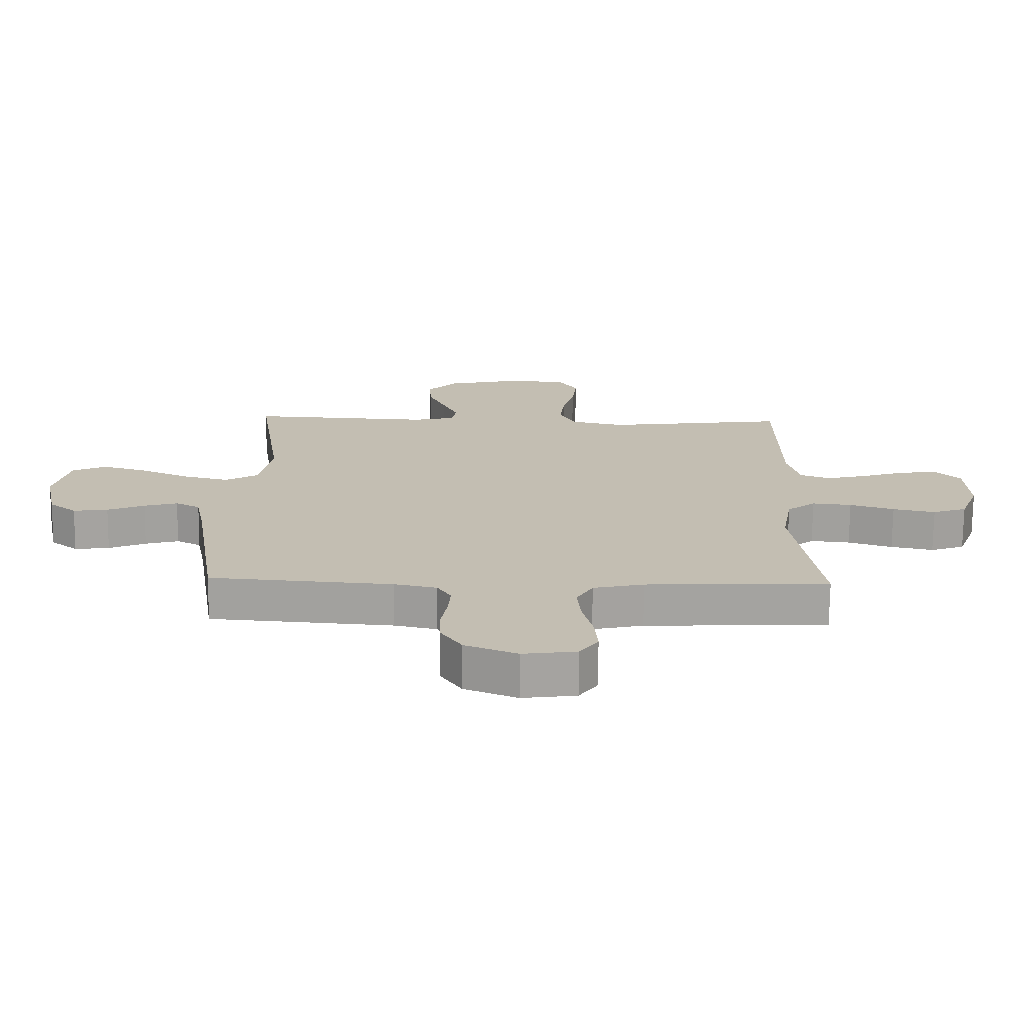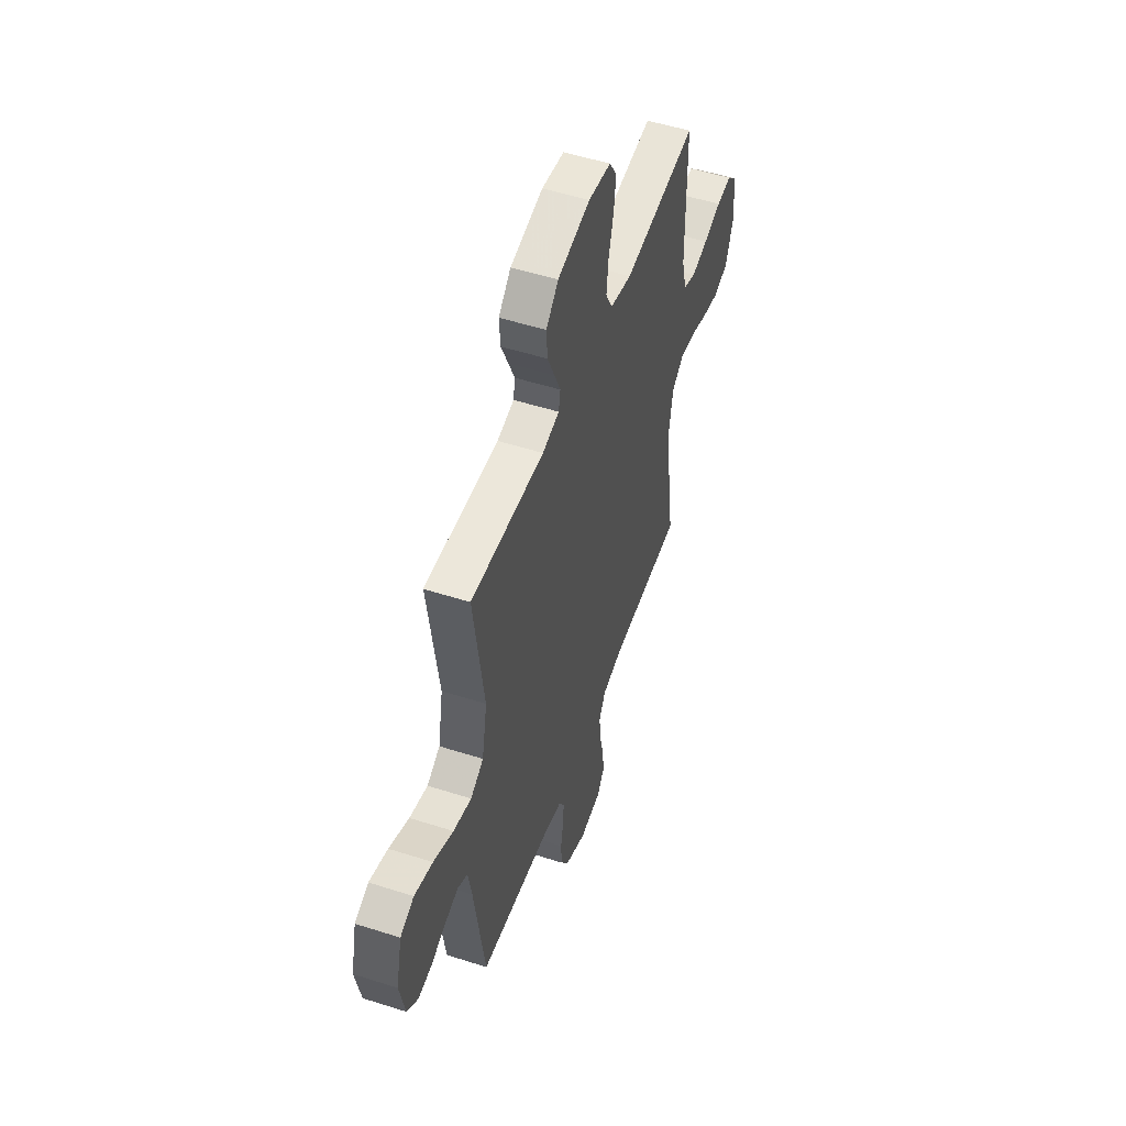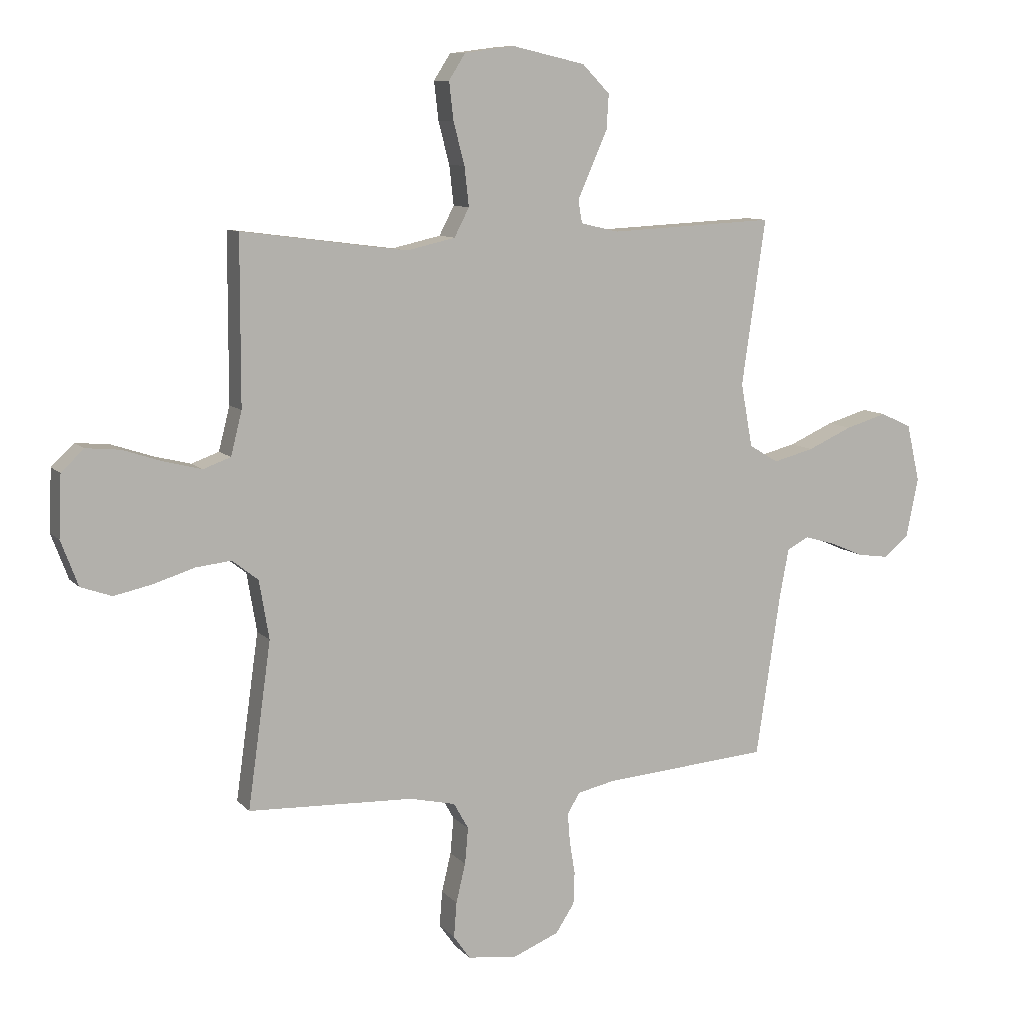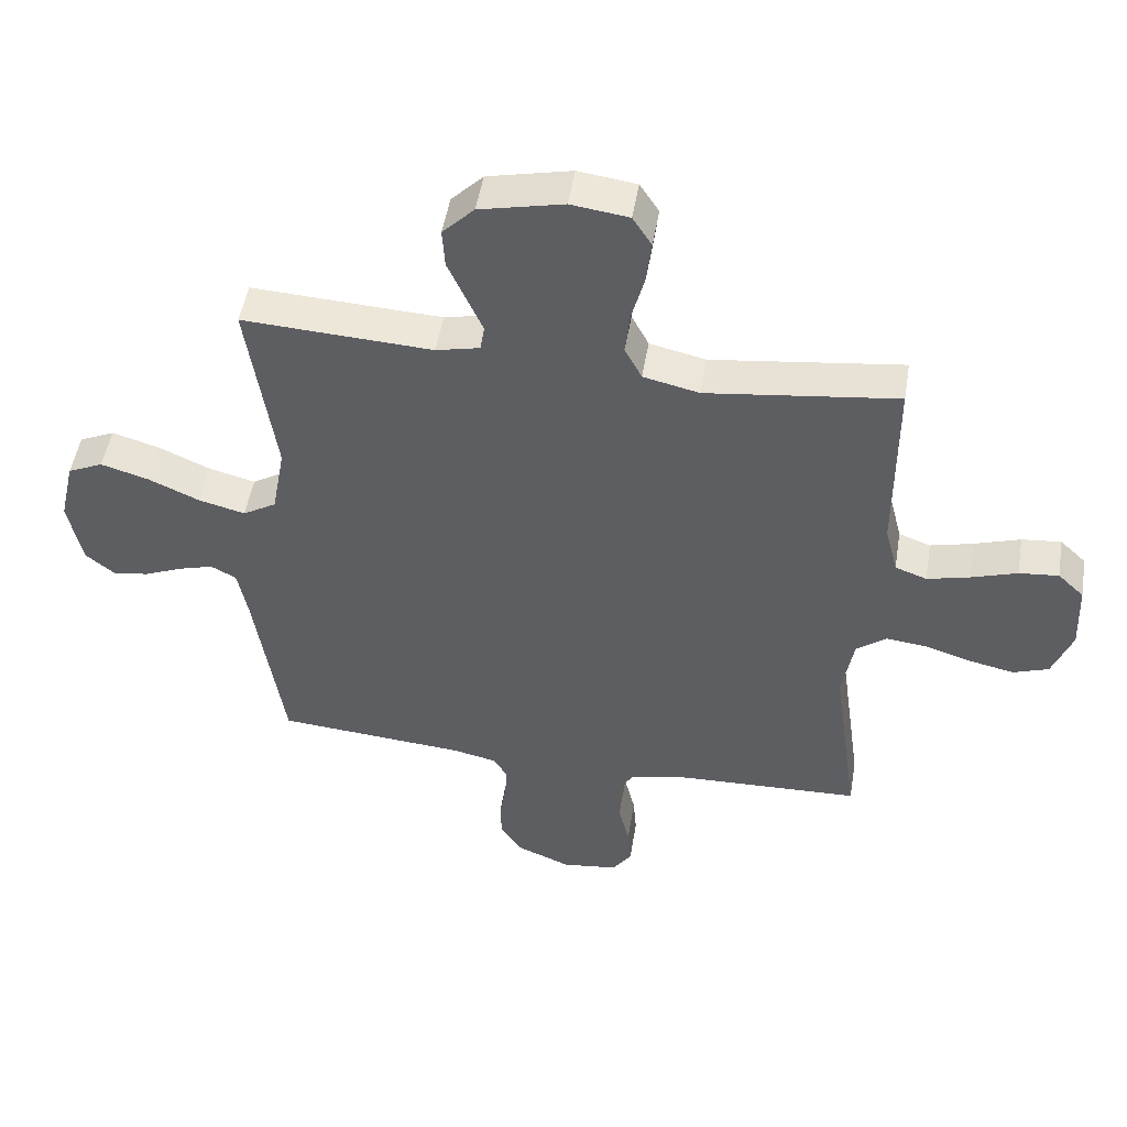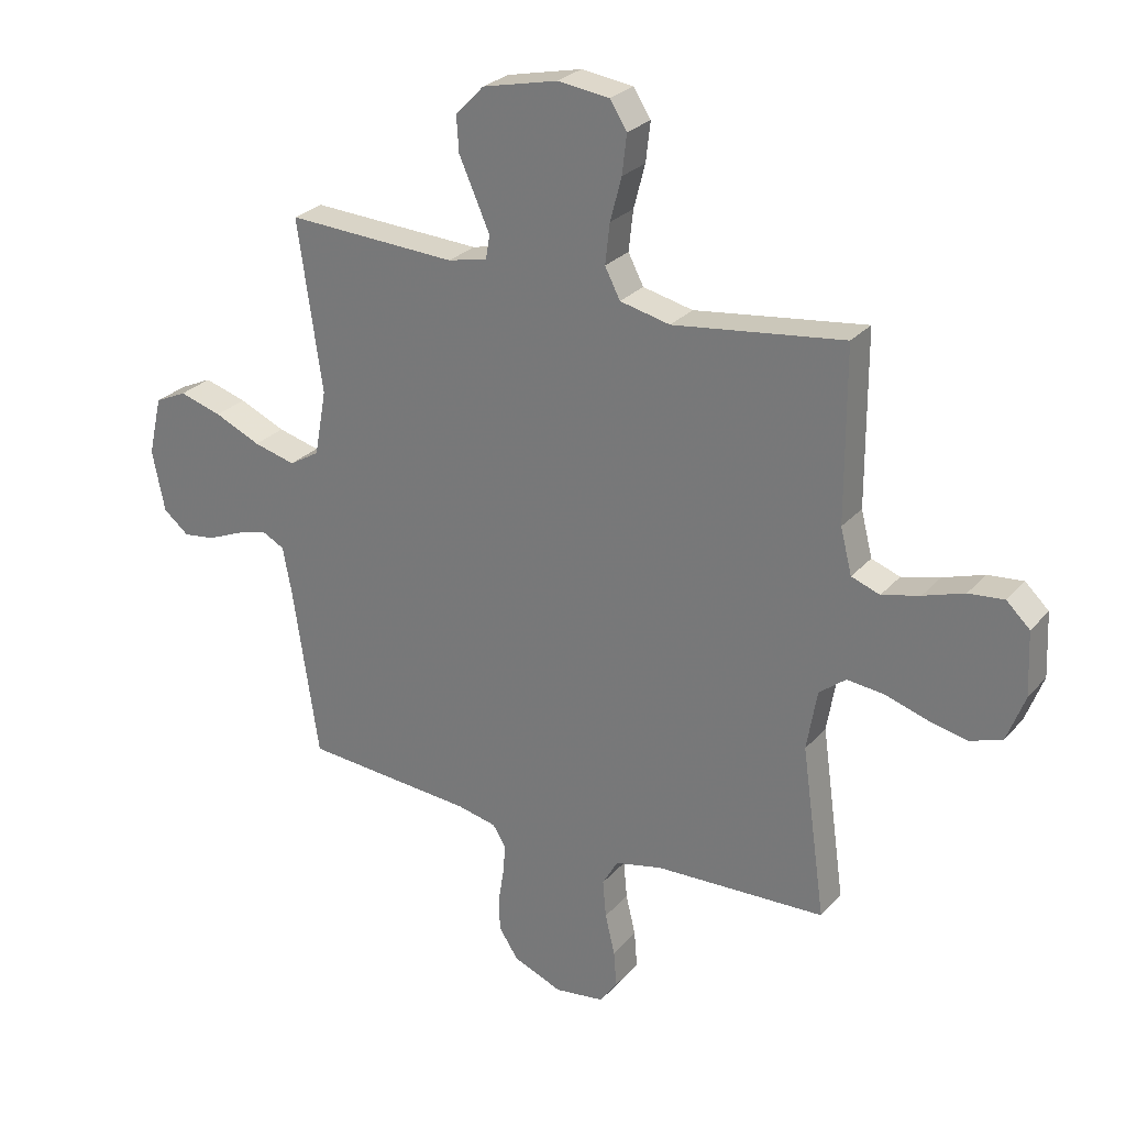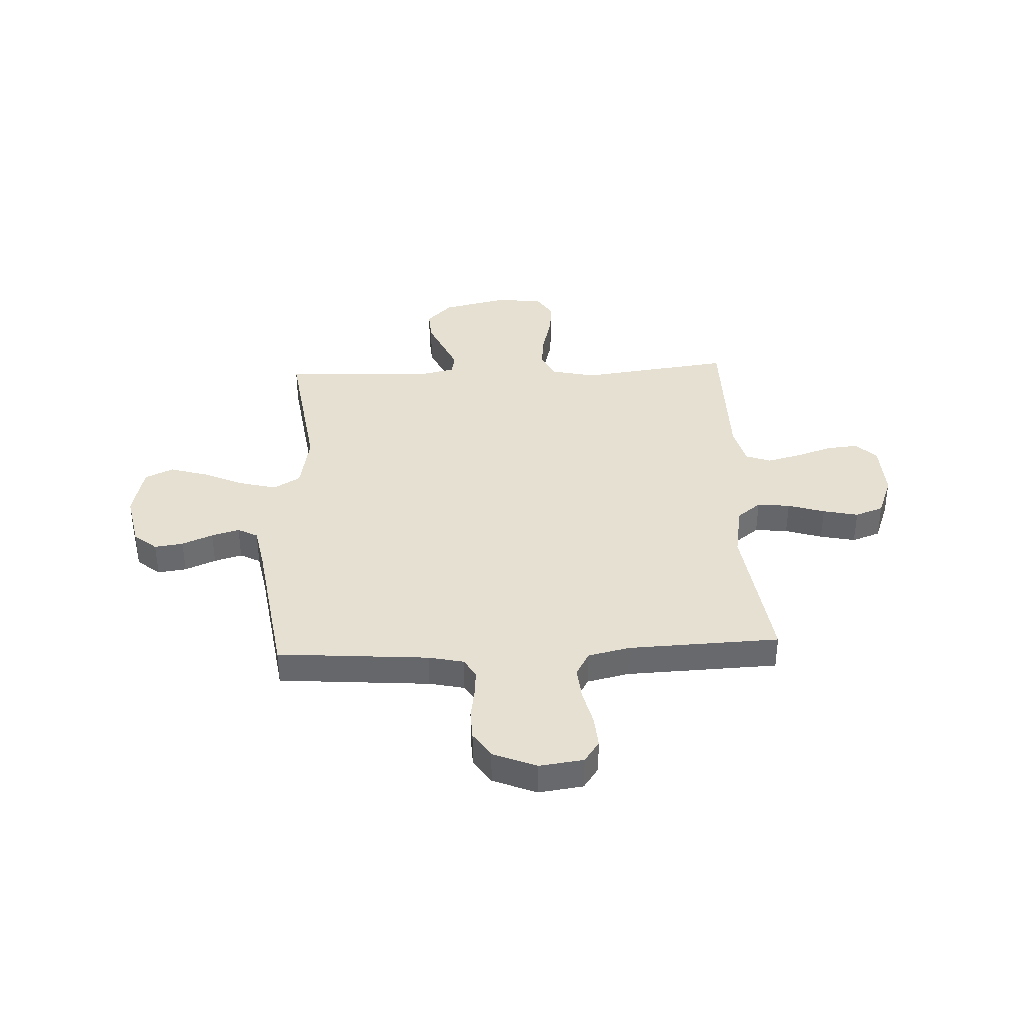
<metadata>
{"format":"obj","ext":"obj","renderer":"f3d","projection":"perspective","resolution":1024,"background":"white","views":[{"elev":-72.8,"azim":179.4,"up":"+Z"},{"elev":51.8,"azim":109.2,"up":"+Z"},{"elev":9.4,"azim":-23.4,"up":"+Z"},{"elev":49.9,"azim":-170.6,"up":"+Z"},{"elev":26.9,"azim":-148.3,"up":"+Z"},{"elev":37.7,"azim":177.4,"up":"+Y"}]}
</metadata>
<code>
v -0.5 0.07 0.5
v -0.2 0.07 0.461
v -0.112 0.07 0.481
v -0.085 0.07 0.533
v -0.093 0.07 0.604
v -0.113 0.07 0.68
v -0.121 0.07 0.749
v -0.091 0.07 0.796
v 0 0.07 0.808
v 0.132 0.07 0.778
v 0.182 0.07 0.727
v 0.178 0.07 0.664
v 0.149 0.07 0.599
v 0.124 0.07 0.542
v 0.131 0.07 0.501
v 0.2 0.07 0.485
v 0.5 0.07 0.5
v 0.457 0.07 0.2
v 0.478 0.07 0.085
v 0.531 0.07 0.053
v 0.605 0.07 0.072
v 0.686 0.07 0.108
v 0.761 0.07 0.13
v 0.817 0.07 0.104
v 0.841 0.07 0
v 0.819 0.07 -0.108
v 0.774 0.07 -0.145
v 0.717 0.07 -0.137
v 0.656 0.07 -0.111
v 0.601 0.07 -0.095
v 0.561 0.07 -0.116
v 0.545 0.07 -0.2
v 0.5 0.07 -0.5
v 0.2 0.07 -0.523
v 0.131 0.07 -0.538
v 0.108 0.07 -0.575
v 0.112 0.07 -0.628
v 0.122 0.07 -0.689
v 0.12 0.07 -0.748
v 0.086 0.07 -0.8
v 0 0.07 -0.835
v -0.088 0.07 -0.823
v -0.118 0.07 -0.78
v -0.113 0.07 -0.716
v -0.096 0.07 -0.645
v -0.09 0.07 -0.579
v -0.117 0.07 -0.531
v -0.2 0.07 -0.512
v -0.5 0.07 -0.5
v -0.458 0.07 -0.2
v -0.476 0.07 -0.094
v -0.523 0.07 -0.057
v -0.588 0.07 -0.064
v -0.661 0.07 -0.087
v -0.731 0.07 -0.102
v -0.787 0.07 -0.082
v -0.818 0.07 0
v -0.813 0.07 0.111
v -0.772 0.07 0.15
v -0.71 0.07 0.144
v -0.638 0.07 0.12
v -0.571 0.07 0.103
v -0.521 0.07 0.121
v -0.501 0.07 0.2
v -0.5 0 0.5
v -0.2 0 0.461
v -0.112 0 0.481
v -0.085 0 0.533
v -0.093 0 0.604
v -0.113 0 0.68
v -0.121 0 0.749
v -0.091 0 0.796
v 0 0 0.808
v 0.132 0 0.778
v 0.182 0 0.727
v 0.178 0 0.664
v 0.149 0 0.599
v 0.124 0 0.542
v 0.131 0 0.501
v 0.2 0 0.485
v 0.5 0 0.5
v 0.457 0 0.2
v 0.478 0 0.085
v 0.531 0 0.053
v 0.605 0 0.072
v 0.686 0 0.108
v 0.761 0 0.13
v 0.817 0 0.104
v 0.841 0 0
v 0.819 0 -0.108
v 0.774 0 -0.145
v 0.717 0 -0.137
v 0.656 0 -0.111
v 0.601 0 -0.095
v 0.561 0 -0.116
v 0.545 0 -0.2
v 0.5 0 -0.5
v 0.2 0 -0.523
v 0.131 0 -0.538
v 0.108 0 -0.575
v 0.112 0 -0.628
v 0.122 0 -0.689
v 0.12 0 -0.748
v 0.086 0 -0.8
v 0 0 -0.835
v -0.088 0 -0.823
v -0.118 0 -0.78
v -0.113 0 -0.716
v -0.096 0 -0.645
v -0.09 0 -0.579
v -0.117 0 -0.531
v -0.2 0 -0.512
v -0.5 0 -0.5
v -0.458 0 -0.2
v -0.476 0 -0.094
v -0.523 0 -0.057
v -0.588 0 -0.064
v -0.661 0 -0.087
v -0.731 0 -0.102
v -0.787 0 -0.082
v -0.818 0 0
v -0.813 0 0.111
v -0.772 0 0.15
v -0.71 0 0.144
v -0.638 0 0.12
v -0.571 0 0.103
v -0.521 0 0.121
v -0.501 0 0.2
f 58 59 60 61
f 58 61 62
f 57 58 62
f 56 57 62 63
f 53 54 55 56
f 52 53 56 63
f 48 49 50
f 47 48 50 51
f 42 43 44 45
f 42 45 46
f 41 42 46
f 40 41 46
f 37 38 39 40
f 36 37 40 46
f 35 36 46 47
f 32 33 34
f 31 32 34 35
f 26 27 28 29
f 26 29 30
f 25 26 30
f 24 25 30
f 21 22 23 24
f 20 21 24 30
f 19 20 30 31
f 16 17 18
f 15 16 18 19
f 10 11 12 13
f 10 13 14
f 9 10 14
f 8 9 14 15
f 5 6 7 8
f 4 5 8 15
f 64 1 2
f 64 2 3
f 51 52 63 64
f 51 64 3
f 47 51 3
f 19 31 35 47
f 15 19 47
f 3 4 15 47
f 125 124 123 122
f 126 125 122
f 126 122 121
f 127 126 121 120
f 120 119 118 117
f 127 120 117 116
f 114 113 112
f 115 114 112 111
f 109 108 107 106
f 110 109 106
f 110 106 105
f 110 105 104
f 104 103 102 101
f 110 104 101 100
f 111 110 100 99
f 98 97 96
f 99 98 96 95
f 93 92 91 90
f 94 93 90
f 94 90 89
f 94 89 88
f 88 87 86 85
f 94 88 85 84
f 95 94 84 83
f 82 81 80
f 83 82 80 79
f 77 76 75 74
f 78 77 74
f 78 74 73
f 79 78 73 72
f 72 71 70 69
f 79 72 69 68
f 66 65 128
f 67 66 128
f 128 127 116 115
f 67 128 115
f 67 115 111
f 111 99 95 83
f 111 83 79
f 111 79 68 67
f 1 65 66 2
f 2 66 67 3
f 3 67 68 4
f 4 68 69 5
f 5 69 70 6
f 6 70 71 7
f 7 71 72 8
f 8 72 73 9
f 9 73 74 10
f 10 74 75 11
f 11 75 76 12
f 12 76 77 13
f 13 77 78 14
f 14 78 79 15
f 15 79 80 16
f 16 80 81 17
f 17 81 82 18
f 18 82 83 19
f 19 83 84 20
f 20 84 85 21
f 21 85 86 22
f 22 86 87 23
f 23 87 88 24
f 24 88 89 25
f 25 89 90 26
f 26 90 91 27
f 27 91 92 28
f 28 92 93 29
f 29 93 94 30
f 30 94 95 31
f 31 95 96 32
f 32 96 97 33
f 33 97 98 34
f 34 98 99 35
f 35 99 100 36
f 36 100 101 37
f 37 101 102 38
f 38 102 103 39
f 39 103 104 40
f 40 104 105 41
f 41 105 106 42
f 42 106 107 43
f 43 107 108 44
f 44 108 109 45
f 45 109 110 46
f 46 110 111 47
f 47 111 112 48
f 48 112 113 49
f 49 113 114 50
f 50 114 115 51
f 51 115 116 52
f 52 116 117 53
f 53 117 118 54
f 54 118 119 55
f 55 119 120 56
f 56 120 121 57
f 57 121 122 58
f 58 122 123 59
f 59 123 124 60
f 60 124 125 61
f 61 125 126 62
f 62 126 127 63
f 63 127 128 64
f 64 128 65 1

</code>
